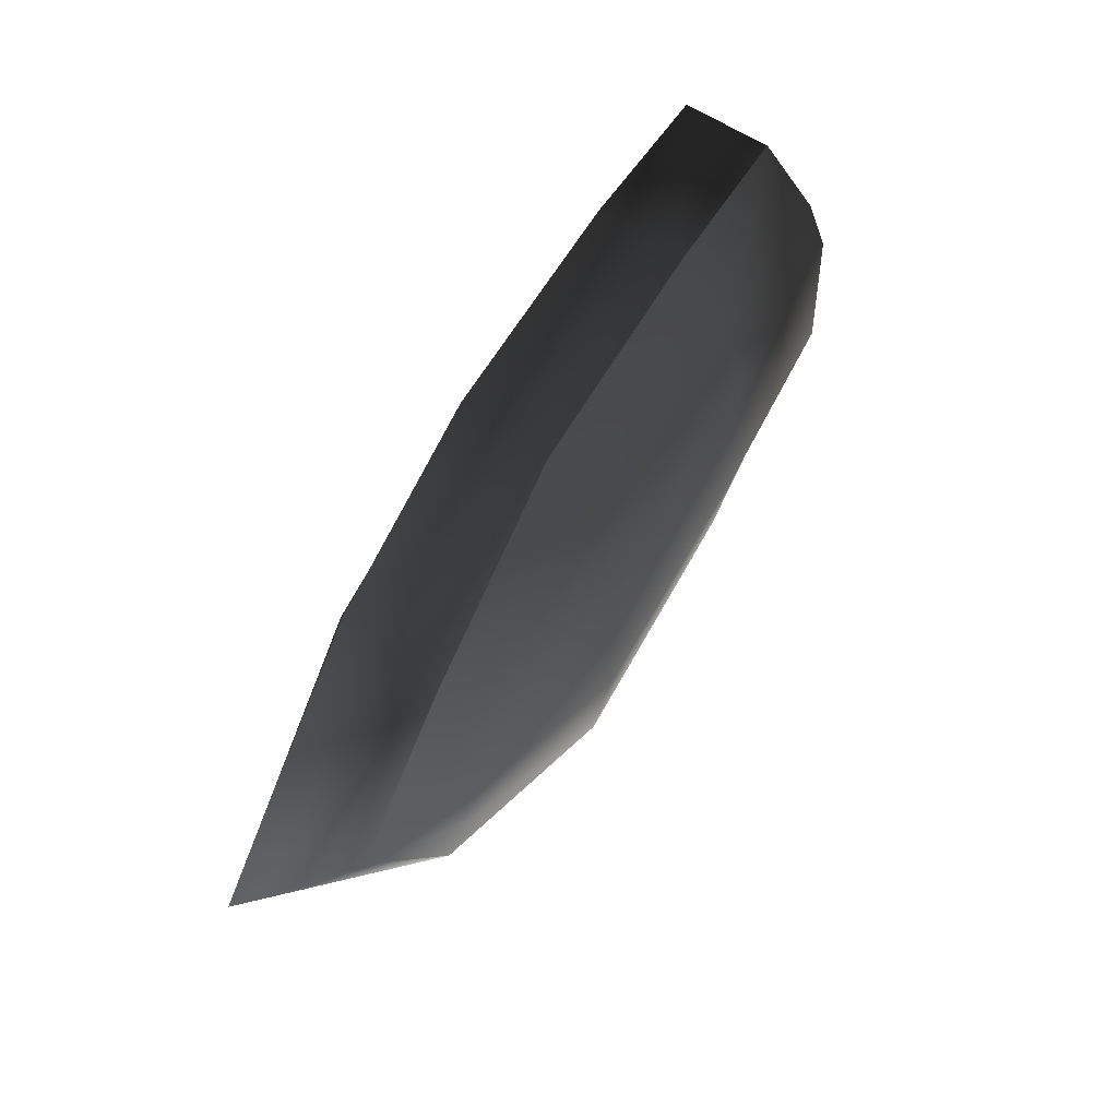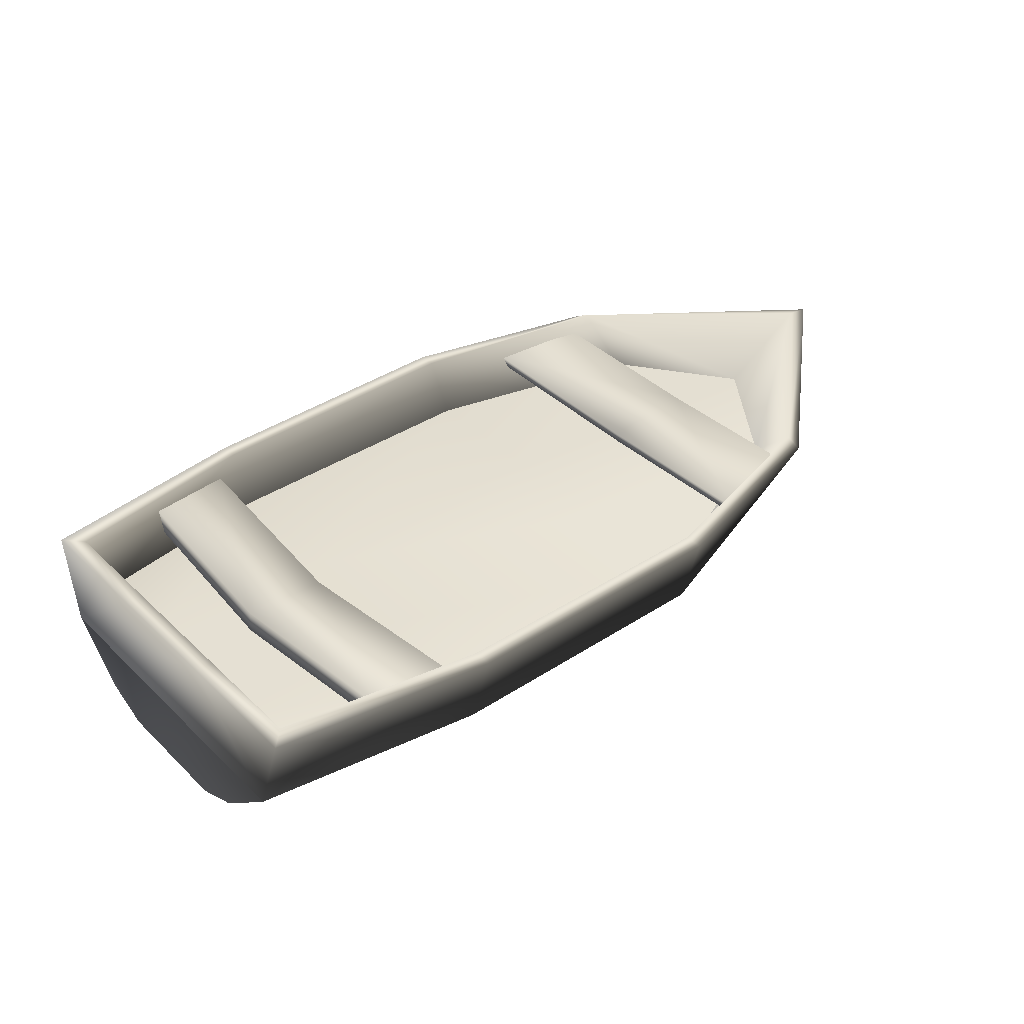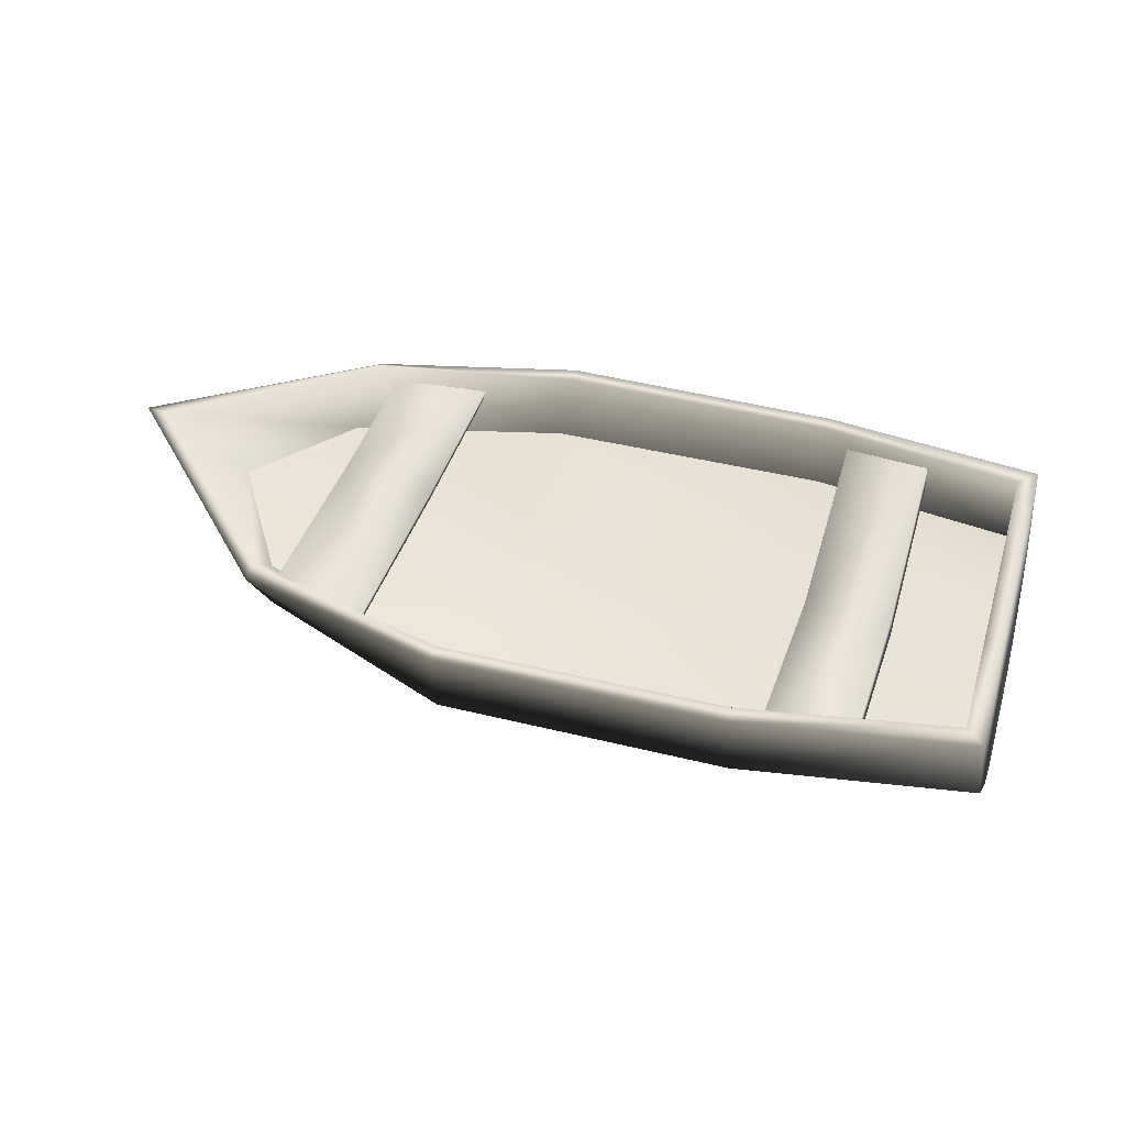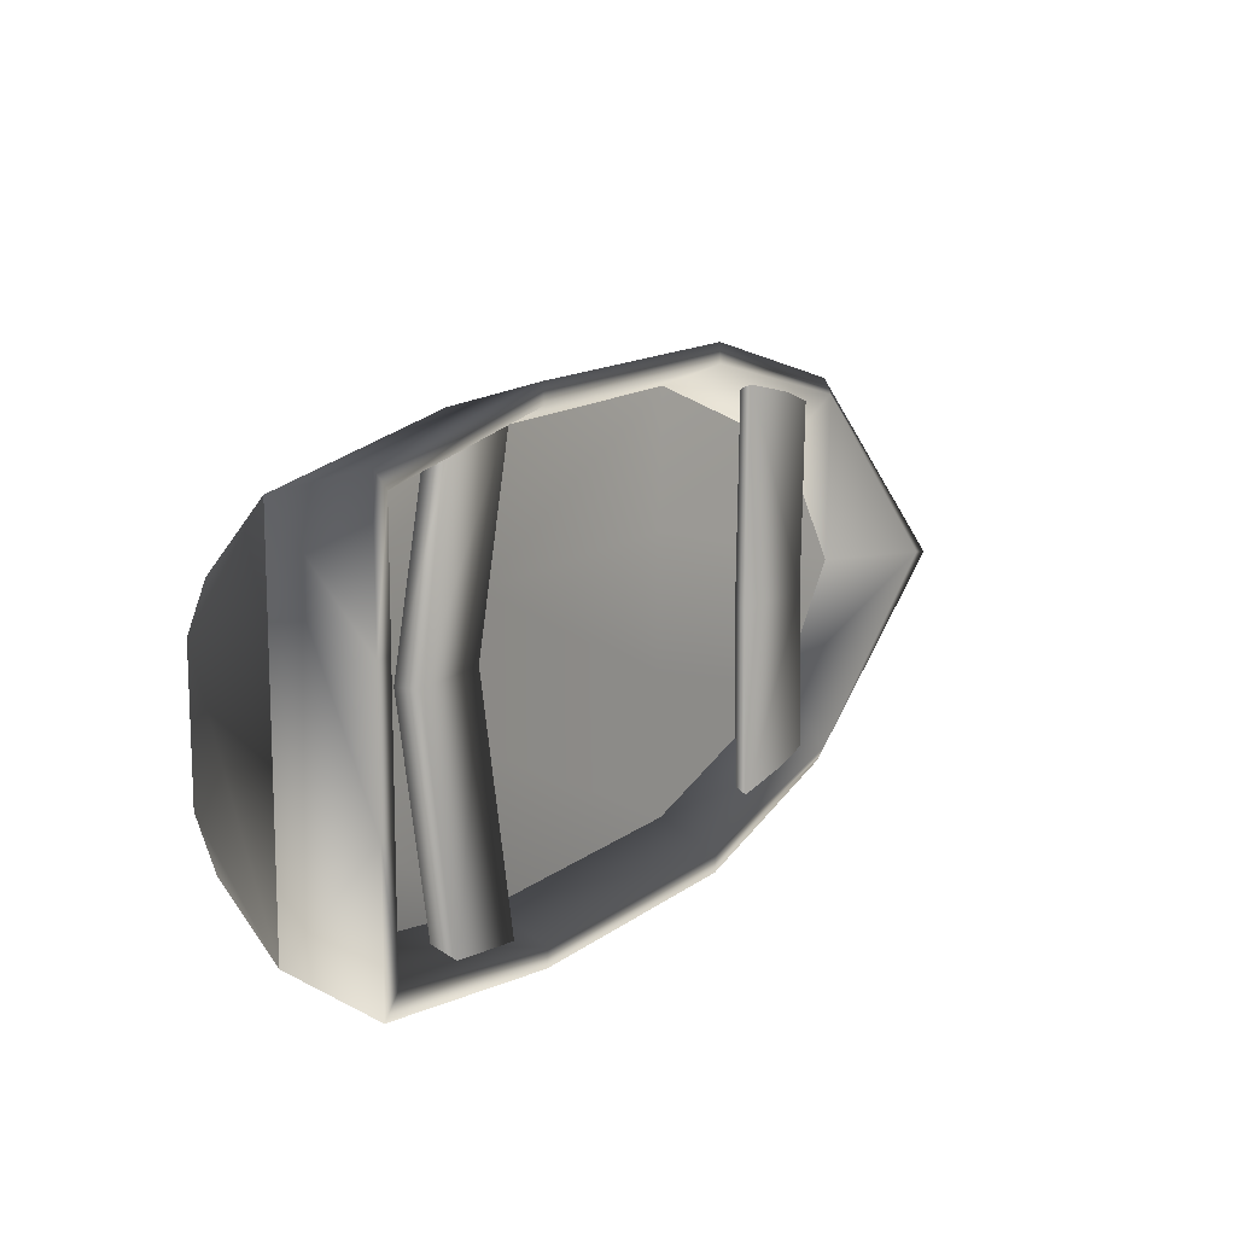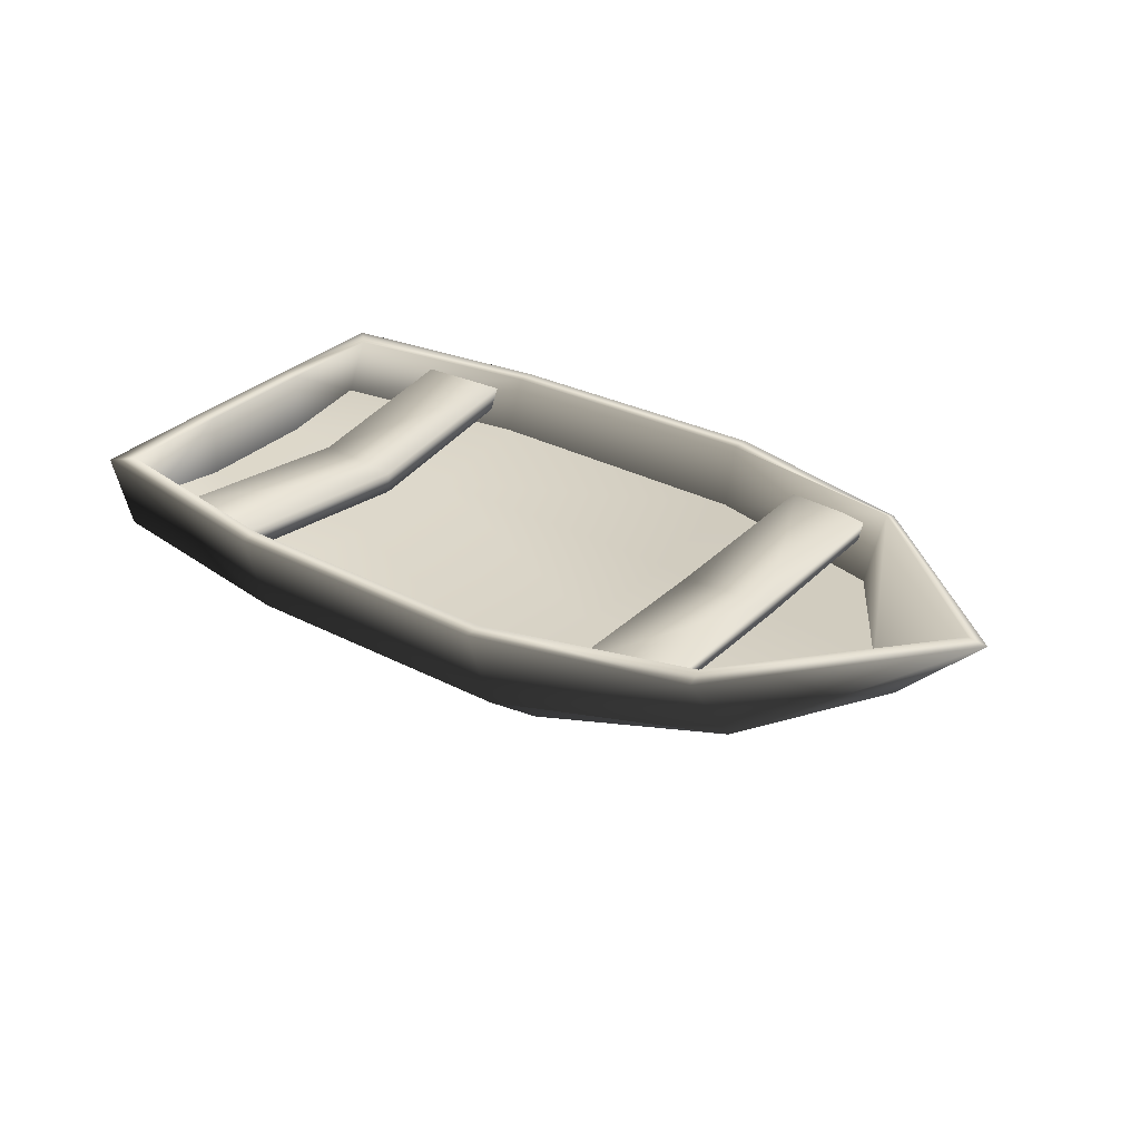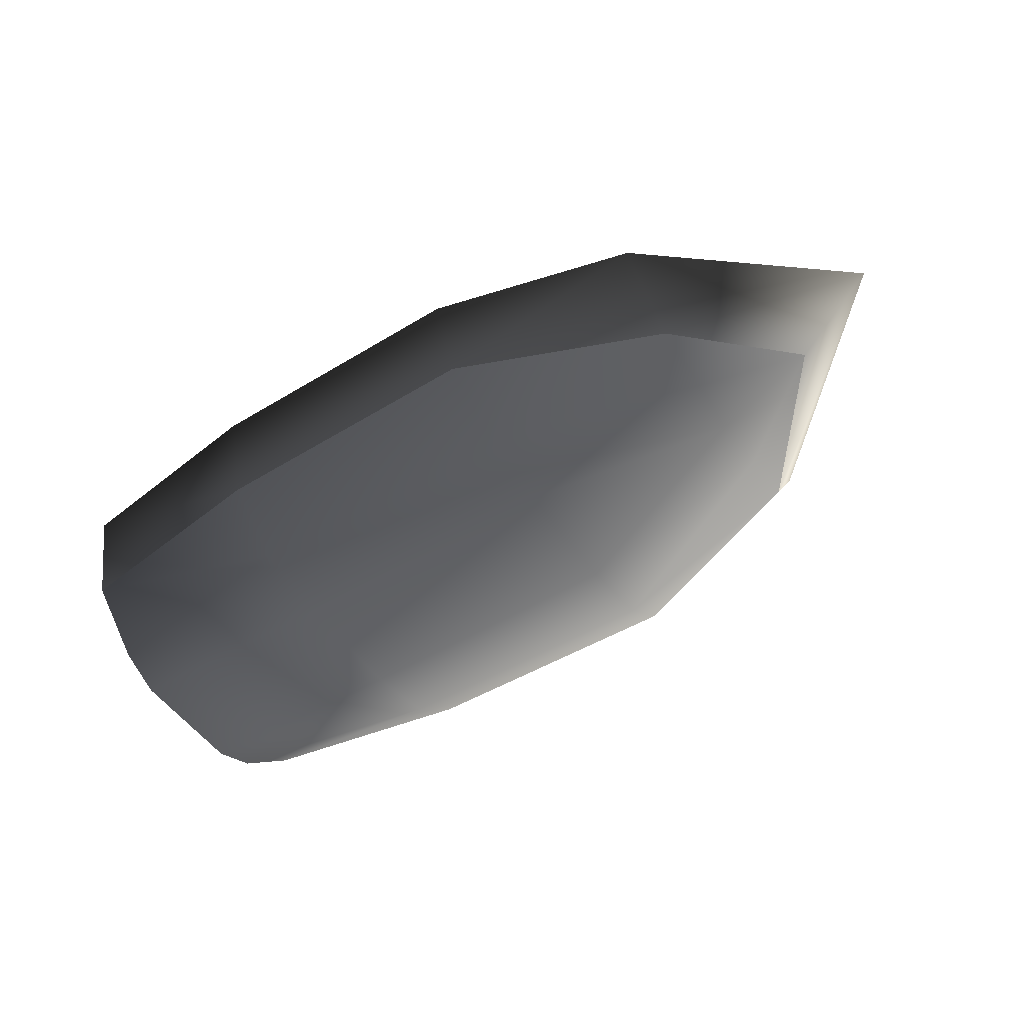
<metadata>
{"format":"obj","ext":"obj","renderer":"f3d","projection":"perspective","resolution":1024,"background":"white","views":[{"elev":49.8,"azim":-64.6,"up":"+Z"},{"elev":37.9,"azim":139.9,"up":"+Y"},{"elev":41.9,"azim":17.0,"up":"+Y"},{"elev":12.6,"azim":120.1,"up":"+Z"},{"elev":31.1,"azim":-143.7,"up":"+Y"},{"elev":-50.3,"azim":-146.9,"up":"+Y"}]}
</metadata>
<code>
v -4.992 1.241 -2.51
v -5.045 0.4816 -1.983
v -6.757 1.453 -0.9271
v 1.495 1.275 -1.427
v 1.545 0.4681 -2.408
v 1.496 1.268 -2.64
v 1.545 0.4681 0.7301
v 1.495 1.275 -0.2514
v 1.496 1.268 0.9618
v 1.329 1.265 -0.2514
v 1.374 0.7669 0.5867
v 1.329 1.265 0.7932
v 1.382 0.6434 -0.2523
v 1.382 0.6434 -1.426
v 1.329 1.265 -1.427
v 1.374 0.7669 -2.265
v 1.329 1.265 -2.471
v 1.495 1.275 -0.2514
v 1.329 1.265 0.7932
v 1.496 1.268 0.9618
v 1.329 1.265 -0.2514
v 1.329 1.265 -1.427
v 1.495 1.275 -1.427
v 1.329 1.265 -2.471
v 1.496 1.268 -2.64
v -5.042 0.8722 -1.907
v -3.149 0.7073 -2.608
v -4.98 1.312 -2.377
v -3.11 1.239 -2.814
v -0.536 0.7426 -2.575
v -0.5384 1.237 -2.782
v 1.374 0.7669 -2.265
v 1.329 1.265 -2.471
v -5.042 0.8722 0.2336
v -5.761 0.9279 -0.8839
v -4.98 1.312 0.7034
v -6.574 1.458 -0.897
v -5.042 0.8722 -1.907
v 1.374 0.7669 0.5867
v -0.5384 1.237 1.103
v 1.329 1.265 0.7932
v -0.536 0.7426 0.8965
v -3.11 1.239 1.138
v -3.149 0.7073 0.9318
v -5.042 0.8722 0.2336
v 1.496 1.268 -2.64
v 1.545 0.4681 -2.408
v -0.5369 0.4342 -2.719
v -0.5385 1.23 -2.95
v -3.156 0.4542 -2.751
v -3.11 1.233 -2.983
v 1.329 1.265 0.7932
v -0.5385 1.23 1.272
v 1.496 1.268 0.9618
v -0.5384 1.237 1.103
v -3.11 1.233 1.307
v -3.11 1.239 1.138
v -4.992 1.241 0.8362
v -4.98 1.312 0.7034
v -6.757 1.453 -0.9271
v -6.574 1.458 -0.897
v -4.98 1.312 -2.377
v -4.992 1.241 -2.51
v -3.11 1.239 -2.814
v -3.11 1.233 -2.983
v -0.5384 1.237 -2.782
v -0.5385 1.23 -2.95
v 1.329 1.265 -2.471
v 1.496 1.268 -2.64
v 1.496 1.268 0.9618
v -0.5369 0.4342 1.04
v 1.545 0.4681 0.7301
v -0.5385 1.23 1.272
v -3.156 0.4542 1.075
v -3.11 1.233 1.307
v -4.992 1.241 0.8362
v -6.757 1.453 -0.9271
v -5.991 0.6872 -0.9046
v -5.045 0.4816 0.309
v -6.757 1.453 -0.9271
v -5.045 0.4816 0.309
v -5.045 0.4816 -1.983
v -0.2711 0.6425 -0.7041
v -0.2836 0.8478 -0.7041
v -0.2996 1.11 -2.719
v -4.775 1.179 -2.399
v -4.802 1.071 -2.309
v -4.8 1.045 -0.9598
v -4.774 1.153 -0.9598
v -4.775 1.179 0.721
v -4.802 1.071 0.645
v -4.802 1.071 -2.309
v -3.944 0.9884 -2.511
v -3.943 0.9626 -0.9598
v -4.802 1.071 0.645
v -3.944 0.9884 0.8312
v 0.5122 0.6904 -0.7041
v 0.4996 0.8957 -0.7041
v 0.4836 1.157 0.9495
v 0.4962 0.9521 0.8825
v 0.5122 0.6904 -0.7041
v 0.4962 0.9521 -2.583
v 0.4836 1.157 -2.641
v 0.4996 0.8957 -0.7041
v 0.4996 0.8957 -0.7041
v 0.4962 0.9521 0.8825
v -0.2871 0.9042 0.9733
v -0.2711 0.6425 -0.7041
v 0.5122 0.6904 -0.7041
v -0.2871 0.9042 -2.661
v 0.4962 0.9521 -2.583
v -3.944 0.9884 -2.511
v -3.917 1.096 -2.634
v -3.916 1.07 -0.9598
v -3.943 0.9626 -0.9598
v -3.944 0.9884 0.8312
v -3.917 1.096 0.9566
v -3.917 1.096 0.9566
v -4.774 1.153 -0.9598
v -4.775 1.179 0.721
v -3.916 1.07 -0.9598
v -3.917 1.096 -2.634
v -4.775 1.179 -2.399
v 1.545 0.4681 -2.408
v 1.583 -0.1667 -1.424
v 1.573 -0.0001566 -1.839
v 1.583 -0.1667 -0.2538
v 1.545 0.4681 0.7301
v 1.573 -0.0001559 0.1607
v 0.4836 1.157 -2.641
v -0.2996 1.11 -2.719
v -0.2836 0.8478 -0.7041
v 0.4996 0.8957 -0.7041
v -0.2996 1.11 1.04
v 0.4836 1.157 0.9495
v 1.382 0.6434 -1.426
v 1.374 0.7669 -2.265
v -0.536 0.7426 -2.575
v -0.5867 0.6474 -1.426
v 1.382 0.6434 -0.2523
v -3.149 0.7073 -2.608
v -0.536 0.7426 0.8965
v 1.374 0.7669 0.5867
v -0.5867 0.6474 -0.2531
v -3.226 0.628 -1.426
v -5.042 0.8722 -1.907
v -3.226 0.628 -0.2526
v -5.042 0.8722 0.2336
v -3.149 0.7073 0.9318
v -5.761 0.9279 -0.8839
v 1.545 0.4681 0.7301
v -0.5424 -0.03131 0.4706
v 1.573 -0.0001559 0.1607
v -0.5369 0.4342 1.04
v -3.195 0.001122 0.5058
v -5.071 0.3282 -0.2971
v -3.209 -0.16 -0.2543
v -0.5598 -0.1978 -0.2545
v 1.583 -0.1667 -0.2538
v -3.156 0.4542 1.075
v -5.045 0.4816 0.309
v -5.991 0.6872 -0.9046
v -5.064 0.2148 -0.8932
v -5.071 0.3282 -1.381
v -3.209 -0.16 -1.424
v -0.5598 -0.1978 -1.424
v 1.583 -0.1667 -1.424
v -5.045 0.4816 -1.983
v -3.195 0.001121 -2.182
v -0.5424 -0.03131 -2.149
v 1.573 -0.0001566 -1.839
v 1.545 0.4681 -2.408
v -0.5369 0.4342 -2.719
v -3.156 0.4542 -2.751
v -0.2871 0.9042 0.9733
v -0.2996 1.11 1.04
v -0.2836 0.8478 -0.7041
v -0.2871 0.9042 -2.661
v -0.2711 0.6425 -0.7041
g ROWBOAT01
o ROWBOAT010
f 1 2 3
f 4 5 6
f 4 7 5
f 7 4 8
f 8 9 7
f 10 11 12
f 10 13 11
f 10 14 13
f 14 10 15
f 15 16 14
f 15 17 16
f 18 19 20
f 18 21 19
f 18 22 21
f 22 18 23
f 23 24 22
f 23 25 24
f 26 27 28
f 27 29 28
f 29 27 30
f 30 31 29
f 31 30 32
f 32 33 31
f 34 35 36
f 37 36 35
f 35 38 37
f 38 28 37
f 39 40 41
f 40 39 42
f 42 43 40
f 43 42 44
f 44 36 43
f 36 44 45
f 46 47 48
f 48 49 46
f 49 48 50
f 50 51 49
f 51 50 1
f 52 53 54
f 53 52 55
f 55 56 53
f 56 55 57
f 57 58 56
f 58 57 59
f 59 60 58
f 60 59 61
f 60 61 62
f 62 63 60
f 63 62 64
f 64 65 63
f 65 64 66
f 66 67 65
f 67 66 68
f 68 69 67
f 70 71 72
f 71 70 73
f 73 74 71
f 74 73 75
f 75 76 74
f 77 2 78
f 79 80 78
f 81 74 76
f 76 3 79
f 82 1 50
o ROWBOAT011
f 83 84 85
f 86 87 88
f 88 89 86
f 90 88 91
f 88 90 89
f 92 93 94
f 94 88 92
f 94 95 88
f 95 94 96
f 97 98 99
f 99 100 101
f 102 103 104
f 105 101 102
f 106 107 108
f 108 109 106
f 109 108 110
f 110 111 109
f 112 113 114
f 114 115 112
f 114 116 115
f 116 114 117
f 118 119 120
f 119 118 121
f 119 121 122
f 122 123 119
f 124 125 126
f 124 127 125
f 124 128 127
f 127 128 129
f 130 131 132
f 132 133 130
f 133 132 134
f 134 135 133
f 136 137 138
f 139 140 136
f 138 139 136
f 139 138 141
f 140 142 143
f 142 140 144
f 140 139 144
f 144 139 145
f 141 145 139
f 141 146 145
f 147 148 149
f 147 150 148
f 146 150 145
f 147 145 150
f 144 145 147
f 149 144 147
f 144 149 142
f 151 152 153
f 152 151 154
f 154 155 152
f 155 156 157
f 157 152 155
f 152 157 158
f 158 153 152
f 153 158 159
f 155 154 160
f 160 161 155
f 156 155 161
f 161 162 156
f 162 163 156
f 162 164 163
f 165 163 164
f 157 165 166
f 165 157 163
f 156 163 157
f 158 167 159
f 167 158 166
f 157 166 158
f 168 164 162
f 164 168 169
f 169 165 164
f 165 169 170
f 170 166 165
f 166 170 171
f 171 167 166
f 172 171 170
f 170 173 172
f 173 170 169
f 169 174 173
f 174 169 168
f 175 176 177
f 177 83 175
f 85 178 179

</code>
